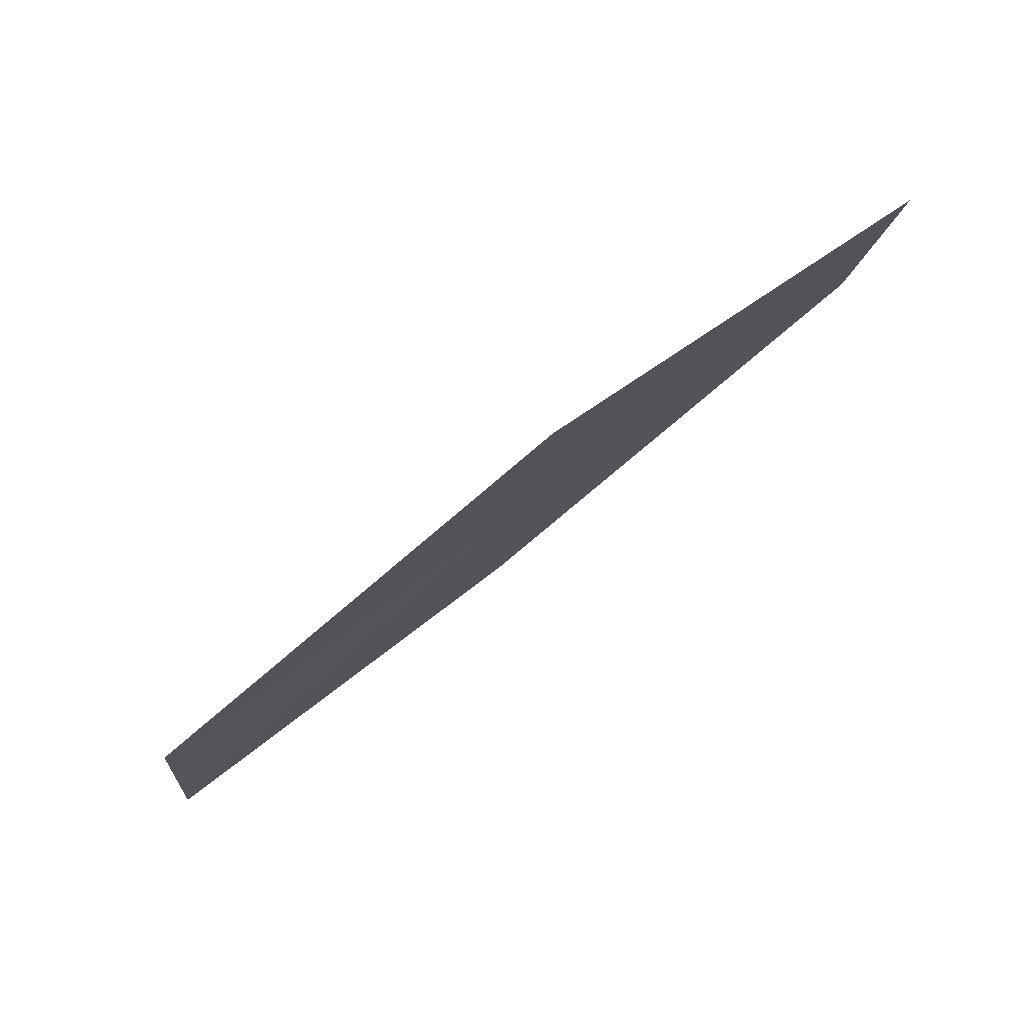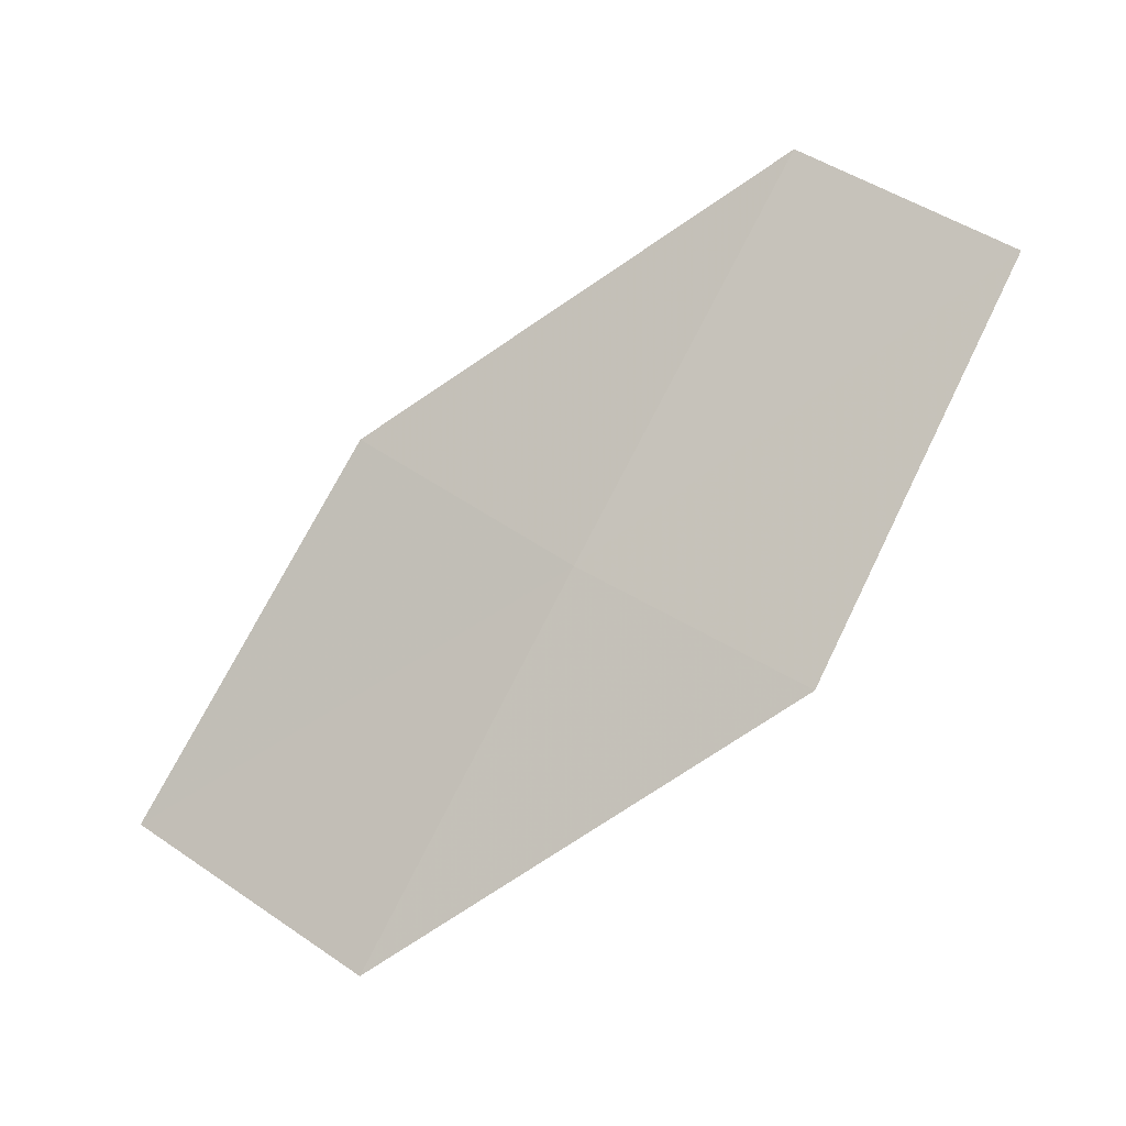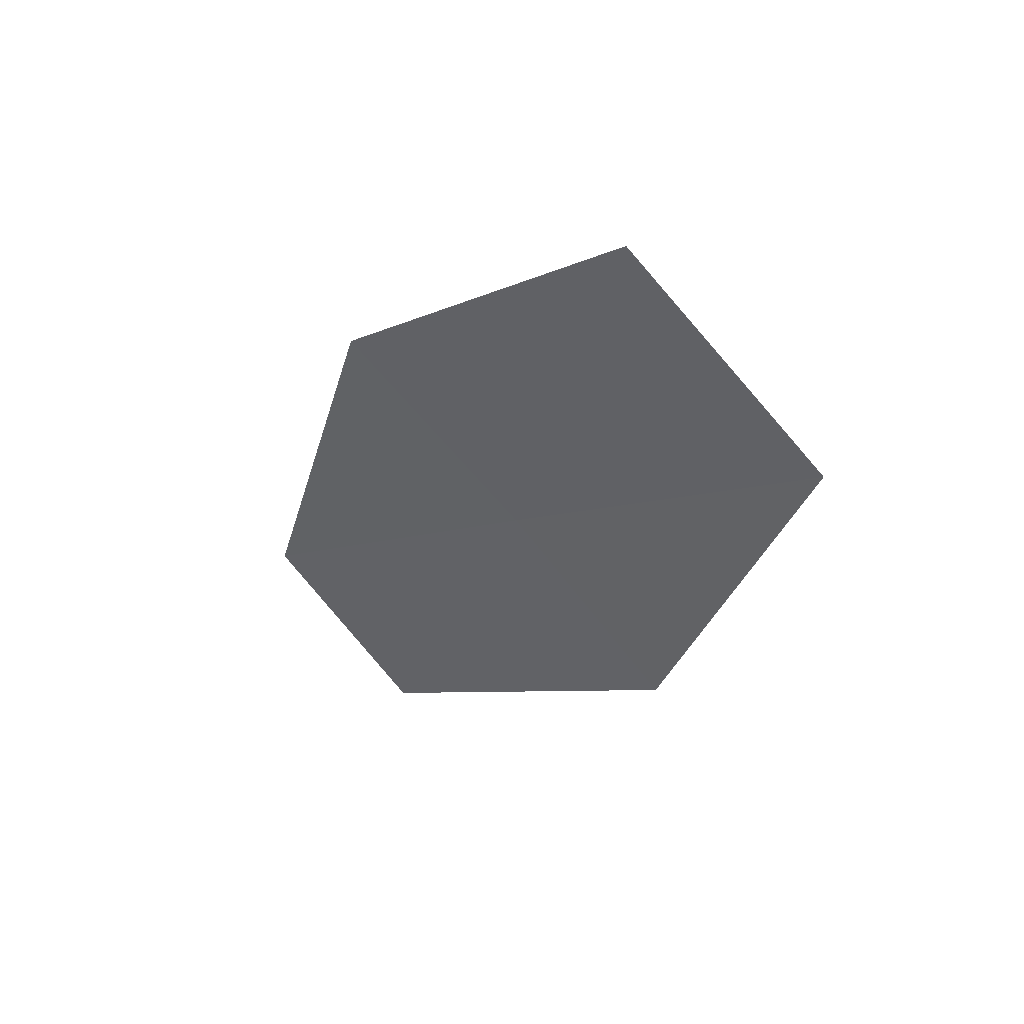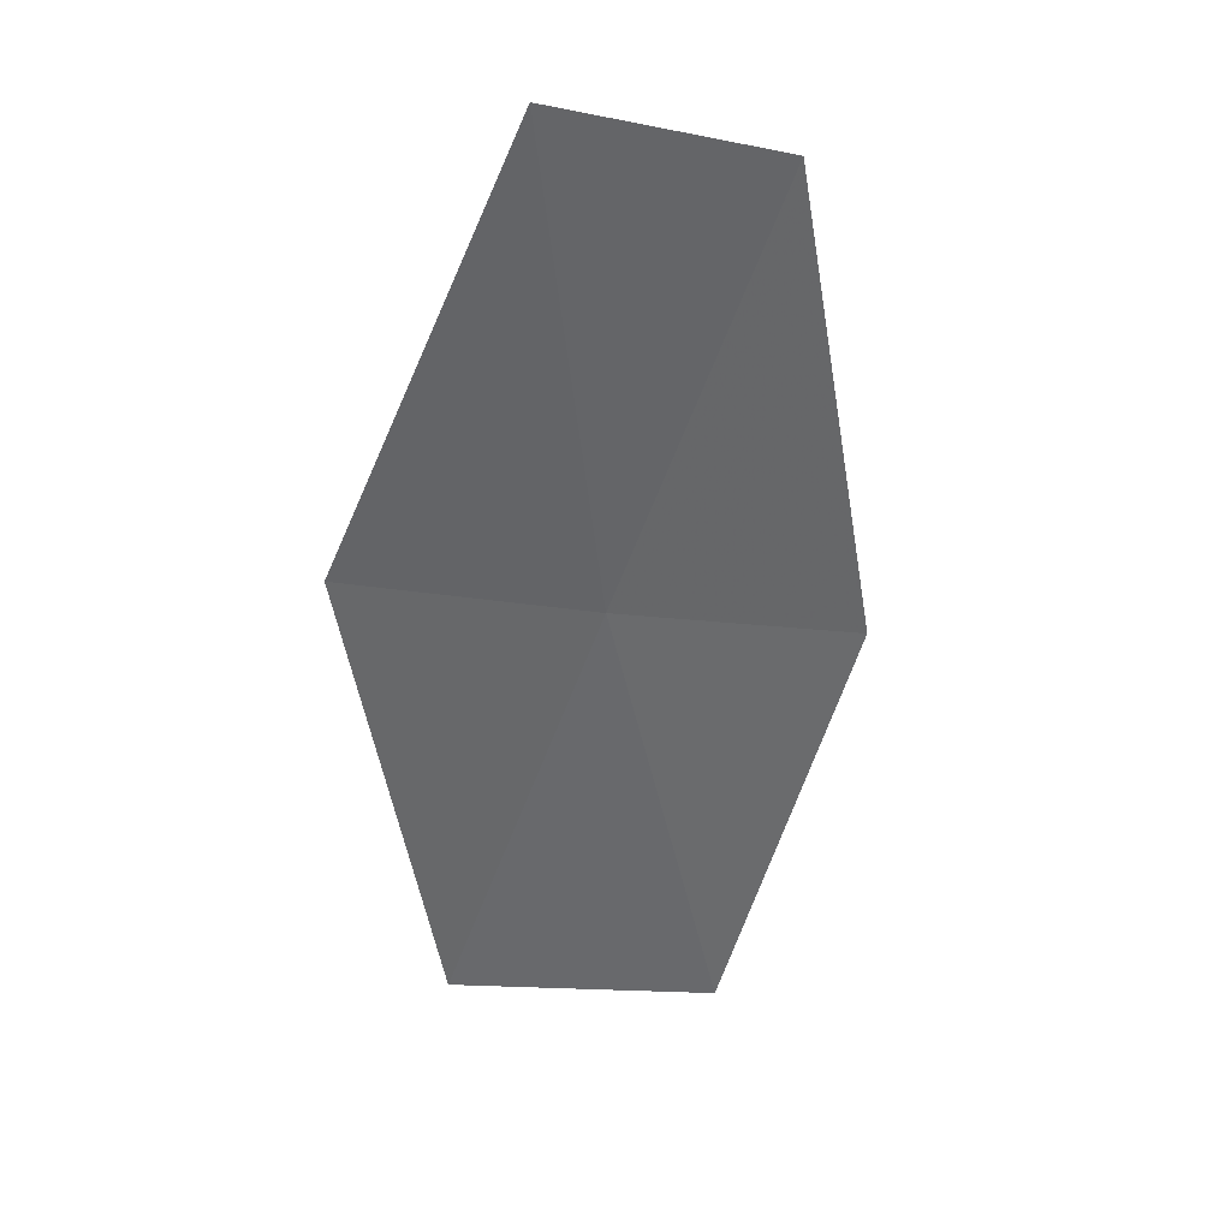
<metadata>
{"format":"obj","ext":"obj","renderer":"f3d","projection":"perspective","resolution":1024,"background":"white","views":[{"elev":-18.5,"azim":-131.0,"up":"+Z"},{"elev":47.0,"azim":179.4,"up":"+Z"},{"elev":-57.6,"azim":92.3,"up":"+Z"},{"elev":-18.1,"azim":-62.0,"up":"+Z"}]}
</metadata>
<code>
v 6.742 9.157 32.62
v 7.934 9.456 31.91
v 7.319 8.722 32.67
v 7.312 9.93 31.88
v 6.141 9.556 32.58
v 6.157 8.362 33.36
v 5.606 8.724 33.32
f 1 3 2
f 1 2 4
f 1 4 5
f 1 6 3
f 1 7 6
f 1 5 7

</code>
